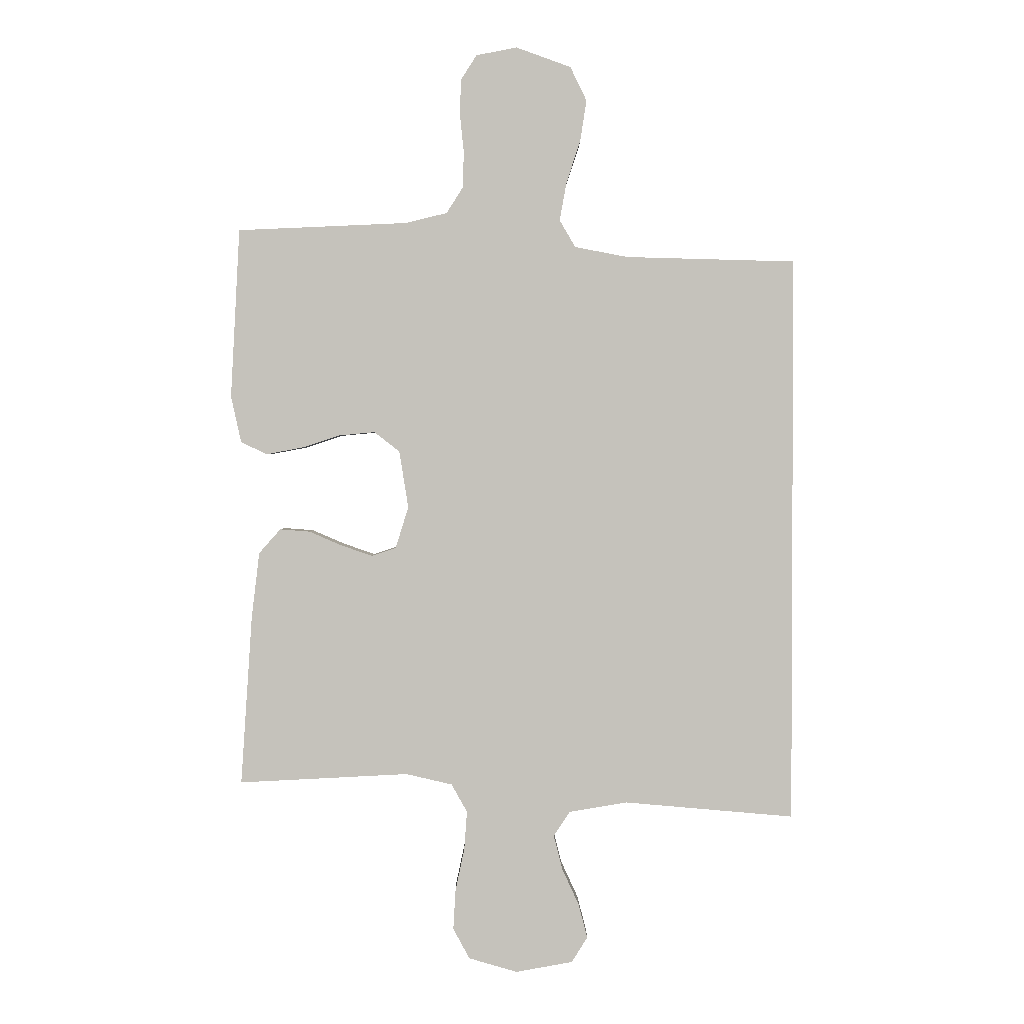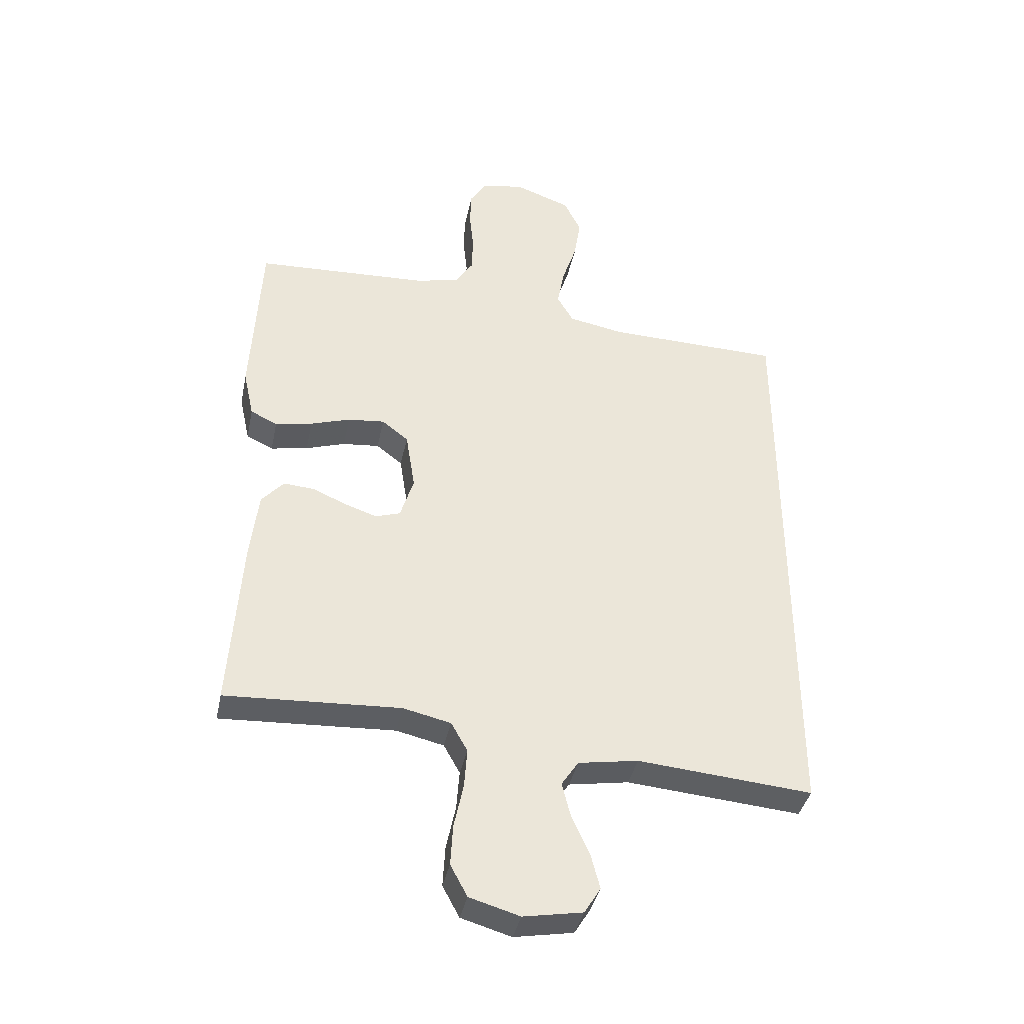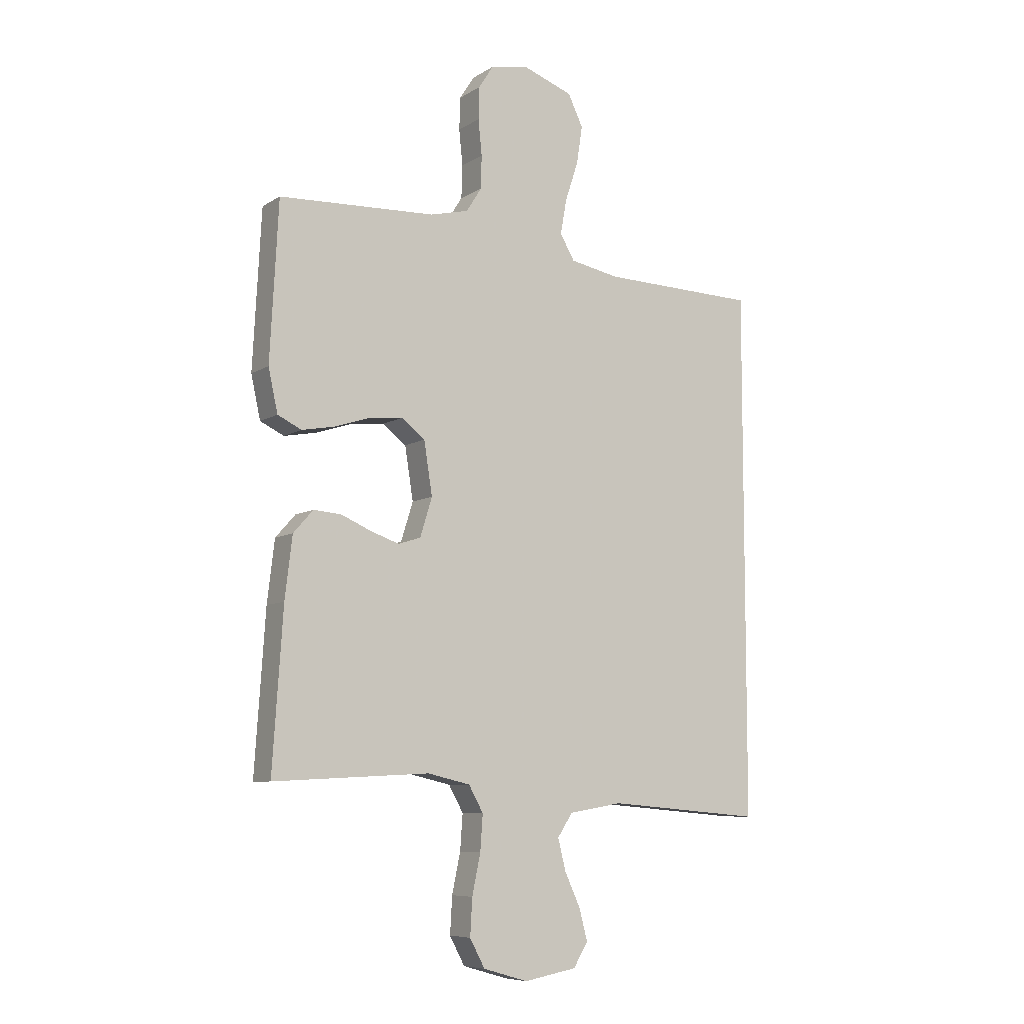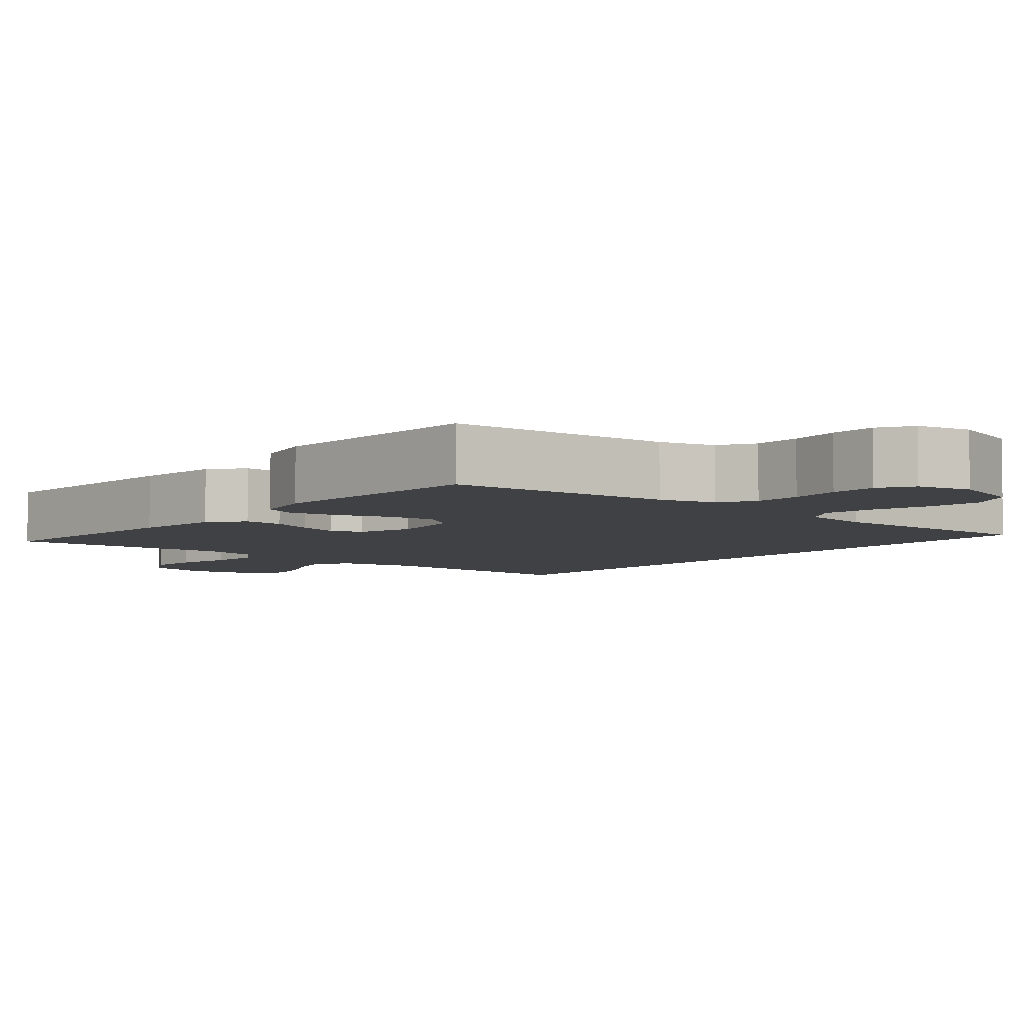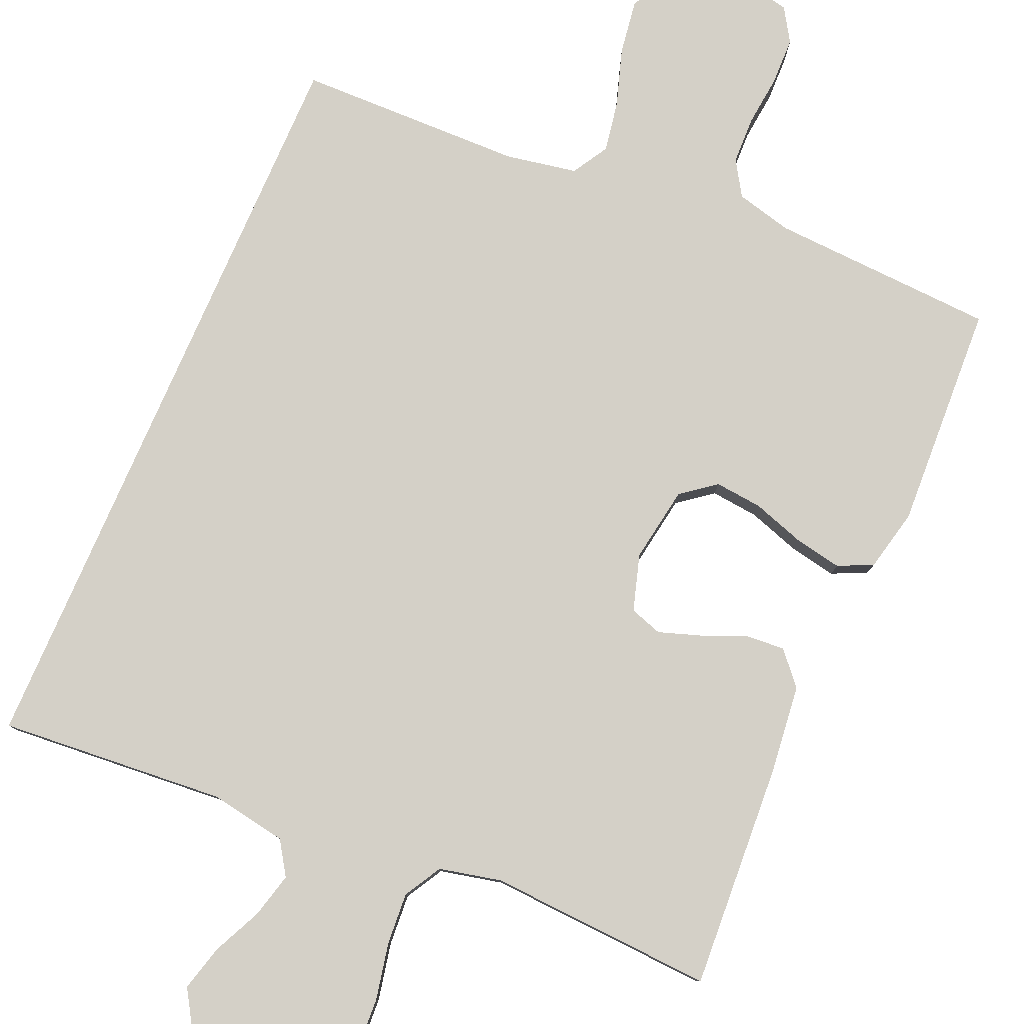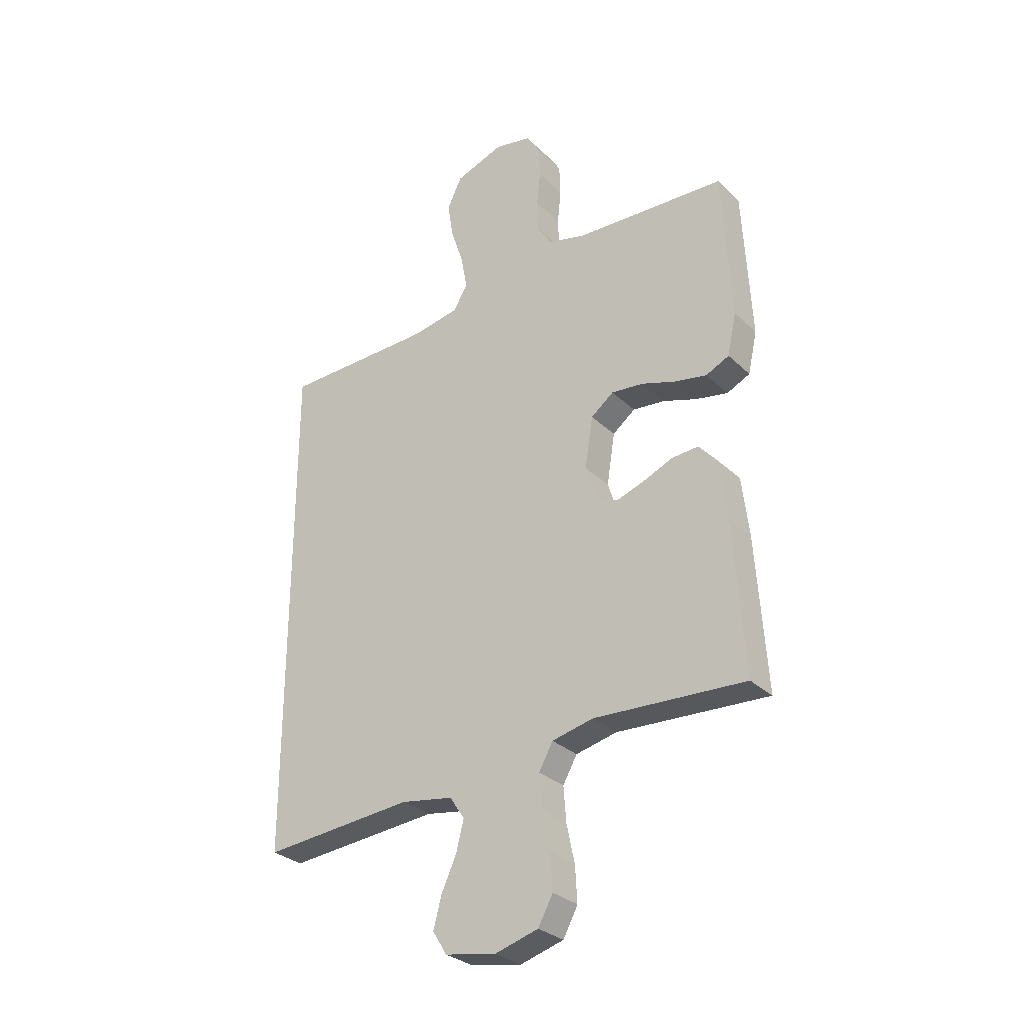
<metadata>
{"format":"obj","ext":"obj","renderer":"f3d","projection":"perspective","resolution":1024,"background":"white","views":[{"elev":1.6,"azim":-0.2,"up":"+Z"},{"elev":-38.8,"azim":-11.6,"up":"+Z"},{"elev":-7.8,"azim":-31.7,"up":"+Z"},{"elev":-5.4,"azim":-38.8,"up":"+Y"},{"elev":79.9,"azim":-156.3,"up":"+Y"},{"elev":-29.9,"azim":-143.6,"up":"+Z"}]}
</metadata>
<code>
v -0.5 0.07 -0.5
v -0.48 0.07 -0.2
v -0.466 0.07 -0.083
v -0.428 0.07 -0.04
v -0.375 0.07 -0.044
v -0.317 0.07 -0.069
v -0.262 0.07 -0.088
v -0.219 0.07 -0.074
v -0.196 0.07 0
v -0.212 0.07 0.101
v -0.257 0.07 0.136
v -0.32 0.07 0.13
v -0.388 0.07 0.108
v -0.452 0.07 0.096
v -0.498 0.07 0.118
v -0.516 0.07 0.2
v -0.5 0.07 0.5
v -0.2 0.07 0.513
v -0.126 0.07 0.531
v -0.097 0.07 0.577
v -0.095 0.07 0.64
v -0.102 0.07 0.708
v -0.1 0.07 0.77
v -0.072 0.07 0.814
v 0 0.07 0.828
v 0.097 0.07 0.793
v 0.126 0.07 0.733
v 0.115 0.07 0.661
v 0.09 0.07 0.585
v 0.078 0.07 0.518
v 0.106 0.07 0.47
v 0.2 0.07 0.452
v 0.5 0.07 0.444
v 0.5 0.07 -0.563
v 0.2 0.07 -0.537
v 0.097 0.07 -0.554
v 0.068 0.07 -0.598
v 0.083 0.07 -0.658
v 0.113 0.07 -0.723
v 0.129 0.07 -0.784
v 0.101 0.07 -0.829
v 0 0.07 -0.847
v -0.086 0.07 -0.822
v -0.115 0.07 -0.768
v -0.111 0.07 -0.698
v -0.095 0.07 -0.622
v -0.09 0.07 -0.554
v -0.118 0.07 -0.504
v -0.2 0.07 -0.485
v -0.5 0 -0.5
v -0.48 0 -0.2
v -0.466 0 -0.083
v -0.428 0 -0.04
v -0.375 0 -0.044
v -0.317 0 -0.069
v -0.262 0 -0.088
v -0.219 0 -0.074
v -0.196 0 0
v -0.212 0 0.101
v -0.257 0 0.136
v -0.32 0 0.13
v -0.388 0 0.108
v -0.452 0 0.096
v -0.498 0 0.118
v -0.516 0 0.2
v -0.5 0 0.5
v -0.2 0 0.513
v -0.126 0 0.531
v -0.097 0 0.577
v -0.095 0 0.64
v -0.102 0 0.708
v -0.1 0 0.77
v -0.072 0 0.814
v 0 0 0.828
v 0.097 0 0.793
v 0.126 0 0.733
v 0.115 0 0.661
v 0.09 0 0.585
v 0.078 0 0.518
v 0.106 0 0.47
v 0.2 0 0.452
v 0.5 0 0.444
v 0.5 0 -0.563
v 0.2 0 -0.537
v 0.097 0 -0.554
v 0.068 0 -0.598
v 0.083 0 -0.658
v 0.113 0 -0.723
v 0.129 0 -0.784
v 0.101 0 -0.829
v 0 0 -0.847
v -0.086 0 -0.822
v -0.115 0 -0.768
v -0.111 0 -0.698
v -0.095 0 -0.622
v -0.09 0 -0.554
v -0.118 0 -0.504
v -0.2 0 -0.485
f 43 44 45 46
f 43 46 47
f 42 43 47
f 41 42 47
f 38 39 40 41
f 37 38 41 47
f 36 37 47 48
f 32 33 34 35
f 31 32 35 36
f 30 31 36 48
f 26 27 28 29
f 21 22 23 24
f 20 21 24 25
f 15 16 17 18
f 15 18 19
f 12 13 14 15
f 11 12 15 19
f 10 11 19 20
f 3 4 5 6
f 3 6 7
f 49 1 2 3
f 49 3 7
f 48 49 7 8
f 30 48 8 9
f 25 26 29 30
f 20 25 30
f 9 10 20 30
f 95 94 93 92
f 96 95 92
f 96 92 91
f 96 91 90
f 90 89 88 87
f 96 90 87 86
f 97 96 86 85
f 84 83 82 81
f 85 84 81 80
f 97 85 80 79
f 78 77 76 75
f 73 72 71 70
f 74 73 70 69
f 67 66 65 64
f 68 67 64
f 64 63 62 61
f 68 64 61 60
f 69 68 60 59
f 55 54 53 52
f 56 55 52
f 52 51 50 98
f 56 52 98
f 57 56 98 97
f 58 57 97 79
f 79 78 75 74
f 79 74 69
f 79 69 59 58
f 1 50 51 2
f 2 51 52 3
f 3 52 53 4
f 4 53 54 5
f 5 54 55 6
f 6 55 56 7
f 7 56 57 8
f 8 57 58 9
f 9 58 59 10
f 10 59 60 11
f 11 60 61 12
f 12 61 62 13
f 13 62 63 14
f 14 63 64 15
f 15 64 65 16
f 16 65 66 17
f 17 66 67 18
f 18 67 68 19
f 19 68 69 20
f 20 69 70 21
f 21 70 71 22
f 22 71 72 23
f 23 72 73 24
f 24 73 74 25
f 25 74 75 26
f 26 75 76 27
f 27 76 77 28
f 28 77 78 29
f 29 78 79 30
f 30 79 80 31
f 31 80 81 32
f 32 81 82 33
f 33 82 83 34
f 34 83 84 35
f 35 84 85 36
f 36 85 86 37
f 37 86 87 38
f 38 87 88 39
f 39 88 89 40
f 40 89 90 41
f 41 90 91 42
f 42 91 92 43
f 43 92 93 44
f 44 93 94 45
f 45 94 95 46
f 46 95 96 47
f 47 96 97 48
f 48 97 98 49
f 49 98 50 1

</code>
